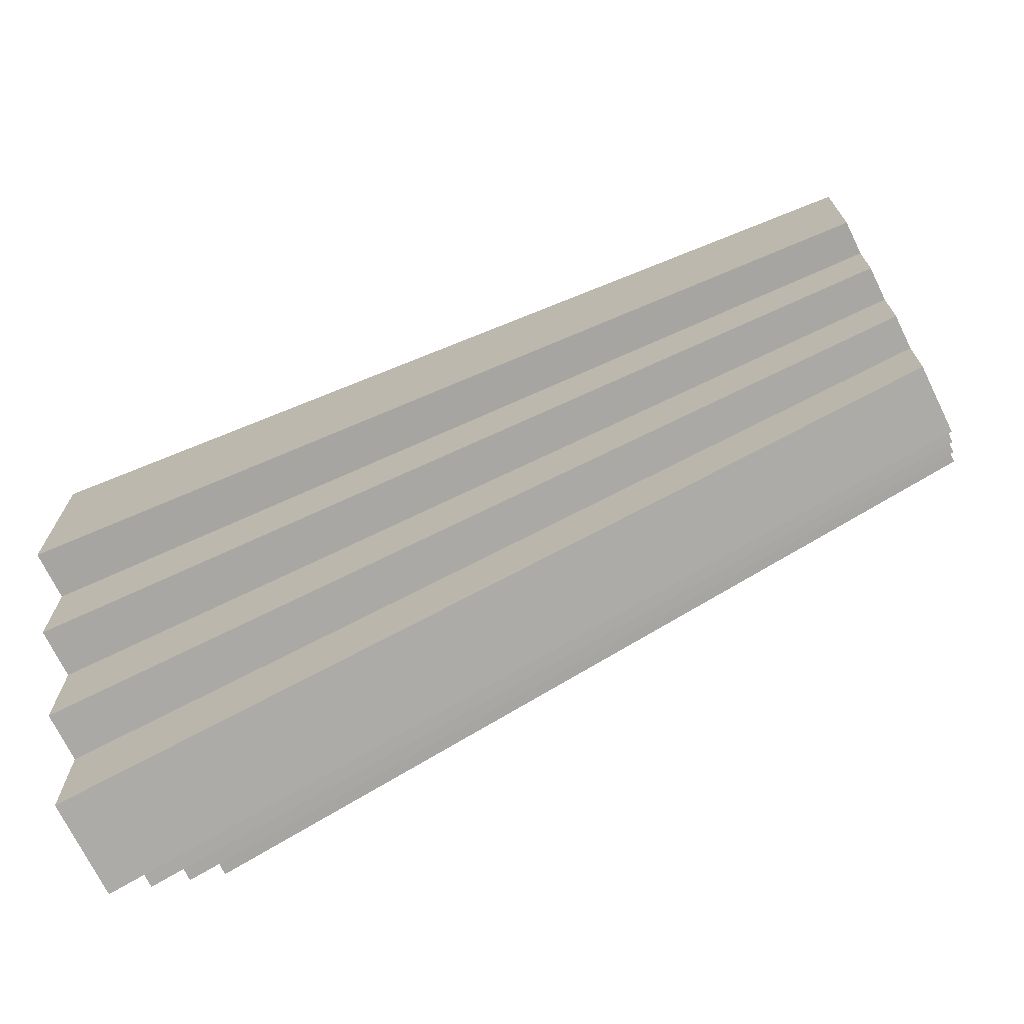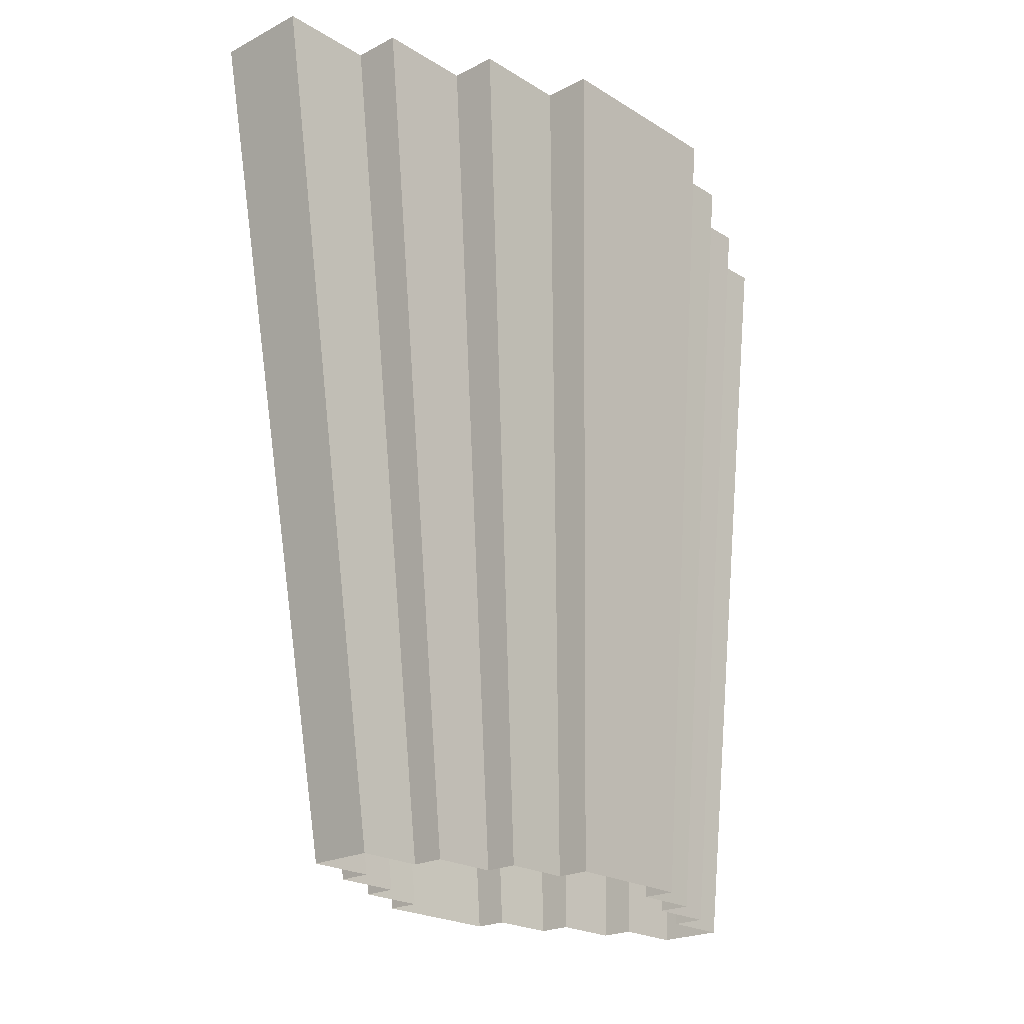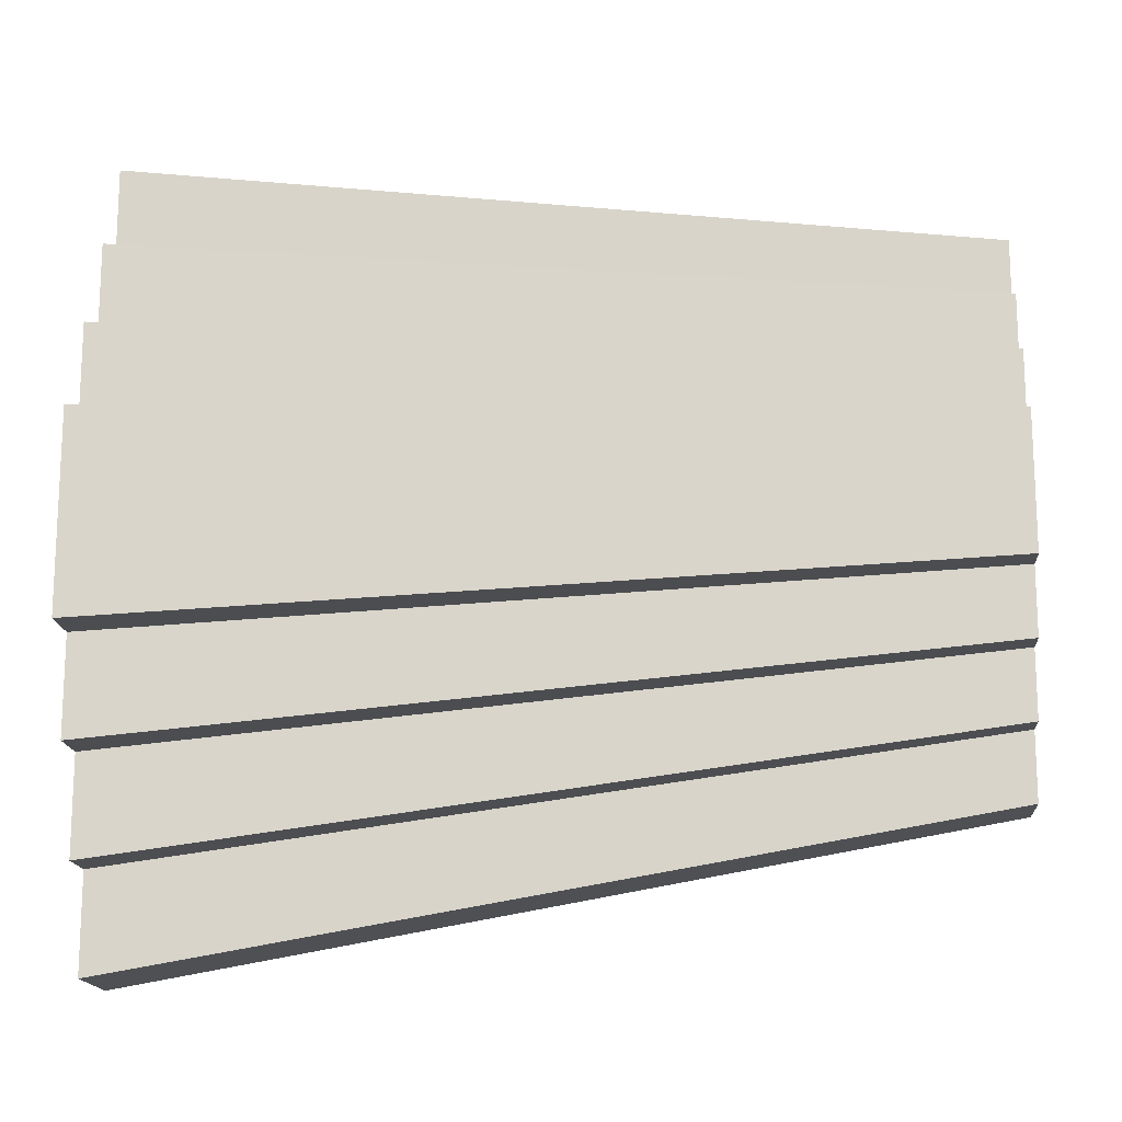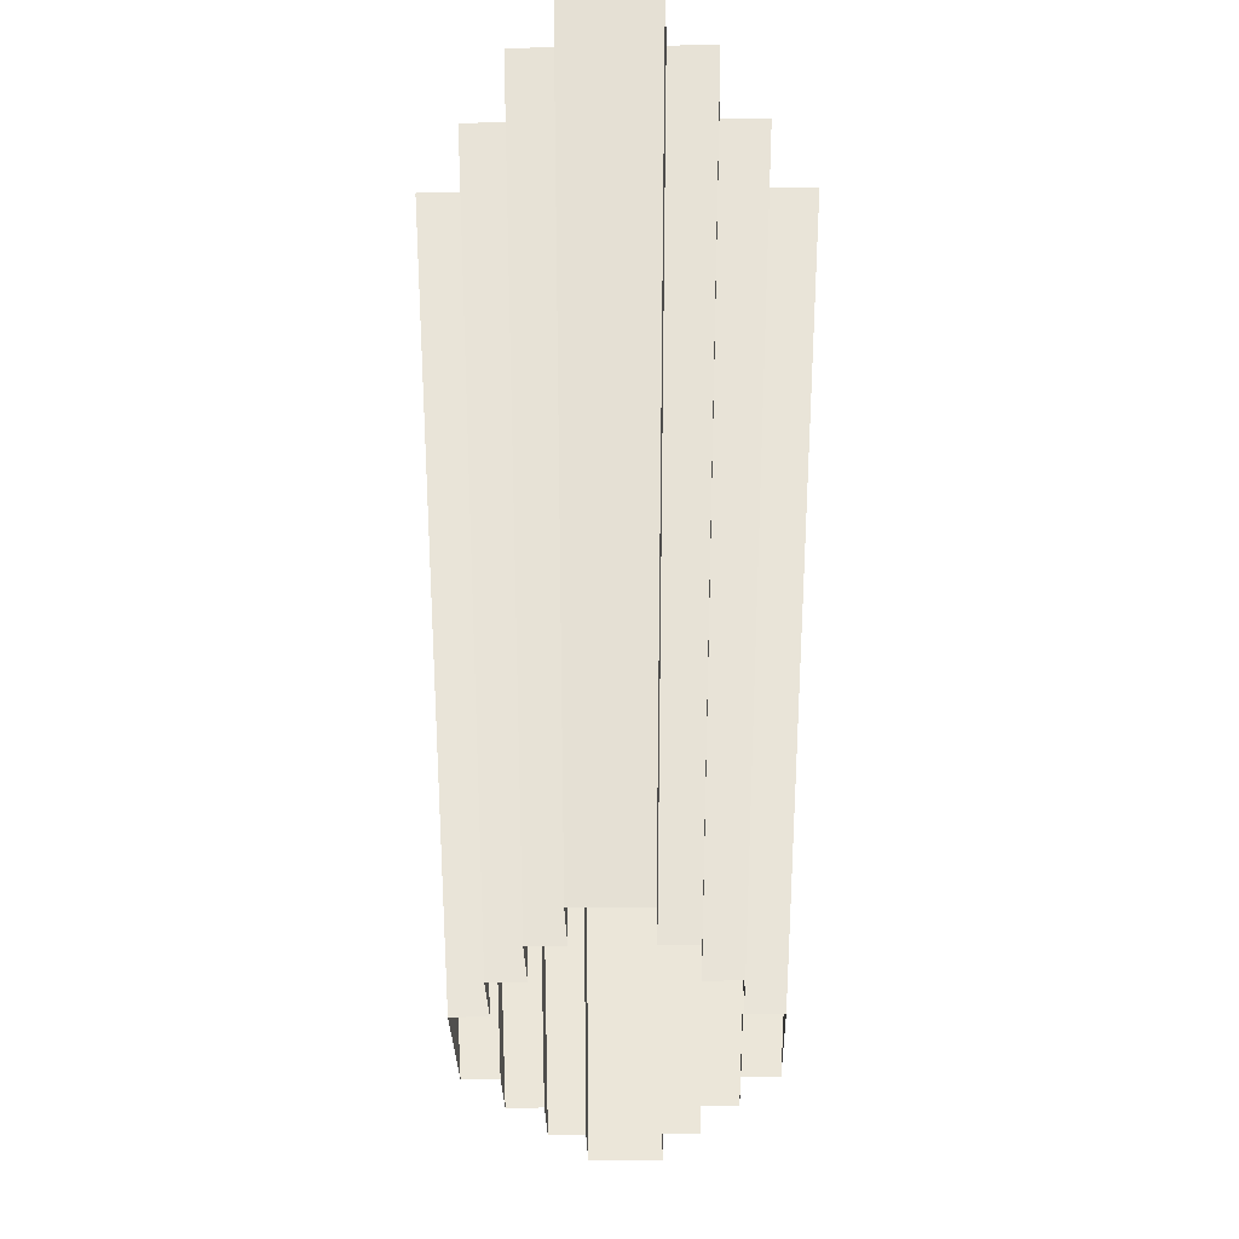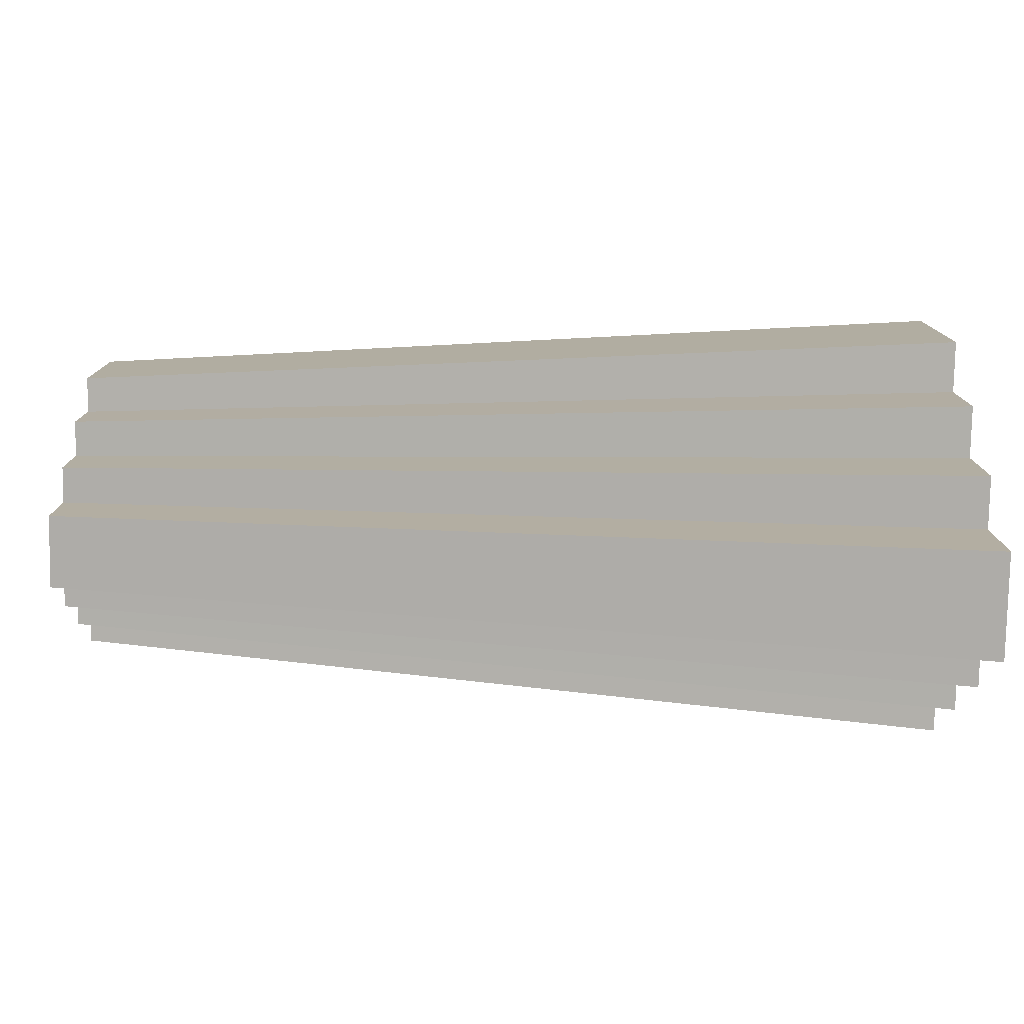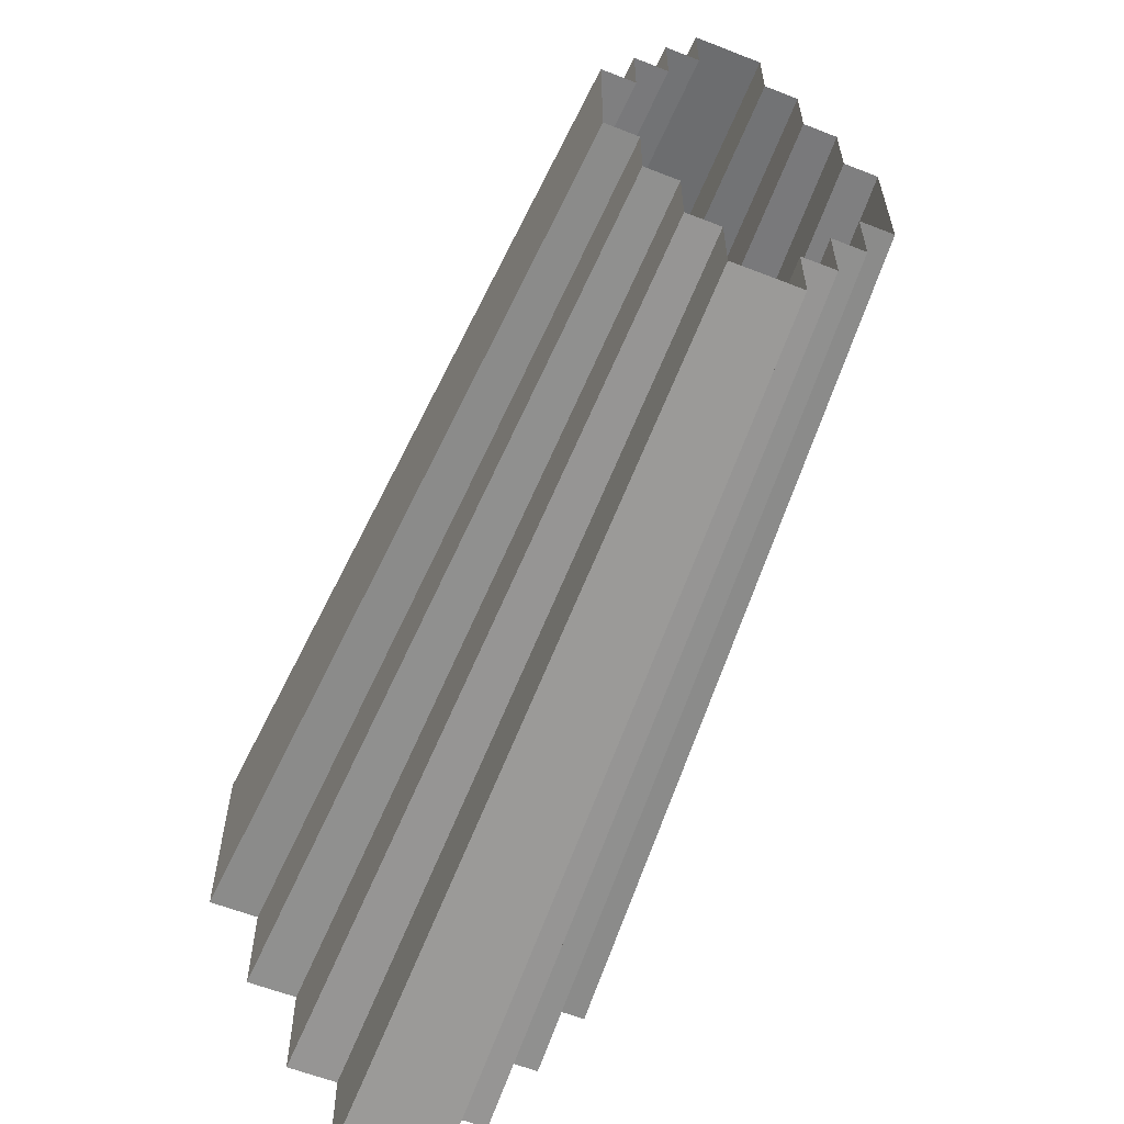
<metadata>
{"format":"obj","ext":"obj","renderer":"f3d","projection":"perspective","resolution":1024,"background":"white","views":[{"elev":-71.6,"azim":116.1,"up":"+Y"},{"elev":-21.8,"azim":42.5,"up":"+Z"},{"elev":-15.9,"azim":94.3,"up":"+Y"},{"elev":-31.4,"azim":-178.7,"up":"+Z"},{"elev":-79.2,"azim":-91.2,"up":"+Y"},{"elev":-60.0,"azim":158.1,"up":"+Y"}]}
</metadata>
<code>
o Plane.001
v 0.005083 -1 0.01692
v 0.005083 1 0.01692
v -0.4949 0 0.01692
v 0.5051 -0 0.01692
v -0.4949 -0.25 0.01692
v 0.5051 -0.25 0.01692
v -0.4949 0.25 0.01692
v 0.5051 0.25 0.01692
v 0.2551 0.5 0.01692
v 0.2551 -0.5 0.01692
v 0.2551 0.75 0.01692
v 0.2551 -0.75 0.01692
v -0.2449 0.5 0.01692
v -0.2449 -0.5 0.01692
v -0.2449 0.75 0.01692
v -0.2449 -0.75 0.01692
v 0.2551 0.625 0.01692
v -0.2449 0.625 0.01692
v -0.4949 -0.125 0.01692
v 0.5051 -0.125 0.01692
v -0.4949 0.125 0.01692
v 0.5051 0.125 0.01692
v 0.2551 -0.625 0.01692
v -0.2449 -0.625 0.01692
v -0.3699 0.5 0.01692
v -0.3699 -0.5 0.01692
v -0.3699 -0.25 0.01692
v -0.3699 0.25 0.01692
v -0.3699 0.375 0.01692
v -0.3699 -0.375 0.01692
v -0.1199 -1 0.01692
v -0.1199 1 0.01692
v -0.1199 0.75 0.01692
v -0.1199 -0.75 0.01692
v -0.1199 0.875 0.01692
v -0.1199 -0.875 0.01692
v 0.1301 1 0.01692
v 0.1301 0.75 0.01692
v 0.1301 -0.75 0.01692
v 0.1301 -1 0.01692
v 0.1301 0.875 0.01692
v 0.1301 -0.875 0.01692
v 0.3801 0.5 0.01692
v 0.3801 -0.5 0.01692
v 0.3801 -0.25 0.01692
v 0.3801 0.25 0.01692
v 0.3801 0.375 0.01692
v 0.3801 -0.375 0.01692
v -0.1762 -1.55 3.186
v 0.005083 -1.55 3.186
v 0.1864 1.35 3.186
v 0.005083 1.35 3.186
v -0.7201 -0.2813 3.186
v -0.7201 -0.1 3.186
v 0.7303 -0.2813 3.186
v 0.7303 -0.1 3.186
v -0.5388 -0.4626 3.186
v -0.7201 -0.4626 3.186
v -0.7201 0.0813 3.186
v -0.7201 0.2626 3.186
v 0.7303 0.0813 3.186
v 0.7303 0.2626 3.186
v -0.5388 0.2626 3.186
v 0.549 0.6252 3.186
v 0.3677 0.6252 3.186
v 0.549 -0.8252 3.186
v 0.3677 -0.8252 3.186
v 0.3677 0.8065 3.186
v 0.3677 0.9878 3.186
v 0.3677 -1.006 3.186
v -0.1762 0.9878 3.186
v -0.3575 0.9878 3.186
v -0.1762 -1.188 3.186
v -0.3575 -1.188 3.186
v -0.3575 0.8065 3.186
v -0.3575 -1.006 3.186
v -0.3575 -0.8252 3.186
v -0.3575 0.6252 3.186
v 0.7303 -0.4626 3.186
v 0.3677 -1.188 3.186
v -0.5388 0.6252 3.186
v -0.5388 -0.8252 3.186
v -0.5388 -0.6439 3.186
v -0.5388 0.4439 3.186
v -0.1762 1.35 3.186
v -0.1762 -1.369 3.186
v -0.1762 1.169 3.186
v 0.1864 0.9878 3.186
v 0.1864 -1.188 3.186
v 0.1864 -1.55 3.186
v 0.1864 -1.369 3.186
v 0.1864 1.169 3.186
v 0.549 -0.4626 3.186
v 0.549 0.2626 3.186
v 0.549 -0.6439 3.186
v 0.549 0.4439 3.186
f 23 10 67 70
f 40 42 91 90
f 26 14 77 82
f 33 15 72 71
f 38 41 92 88
f 30 26 82 83
f 16 34 73 74
f 41 37 51 92
f 31 1 50 49
f 29 28 63 84
f 15 18 75 72
f 42 39 89 91
f 37 2 52 51
f 25 29 84 81
f 14 24 76 77
f 45 6 79 93
f 3 19 53 54
f 27 30 83 57
f 9 17 68 65
f 8 46 94 62
f 20 4 56 55
f 2 32 85 52
f 18 13 78 75
f 44 48 95 66
f 5 27 57 58
f 36 31 49 86
f 19 5 58 53
f 46 47 96 94
f 7 21 59 60
f 35 33 71 87
f 6 20 55 79
f 48 45 93 95
f 22 8 62 61
f 34 36 86 73
f 21 3 54 59
f 47 43 64 96
f 28 7 60 63
f 32 35 87 85
f 4 22 61 56
f 43 9 65 64
f 11 38 88 69
f 12 23 70 80
f 10 44 66 67
f 39 12 80 89
f 24 16 74 76
f 17 11 69 68
f 1 40 90 50
f 13 25 81 78

</code>
